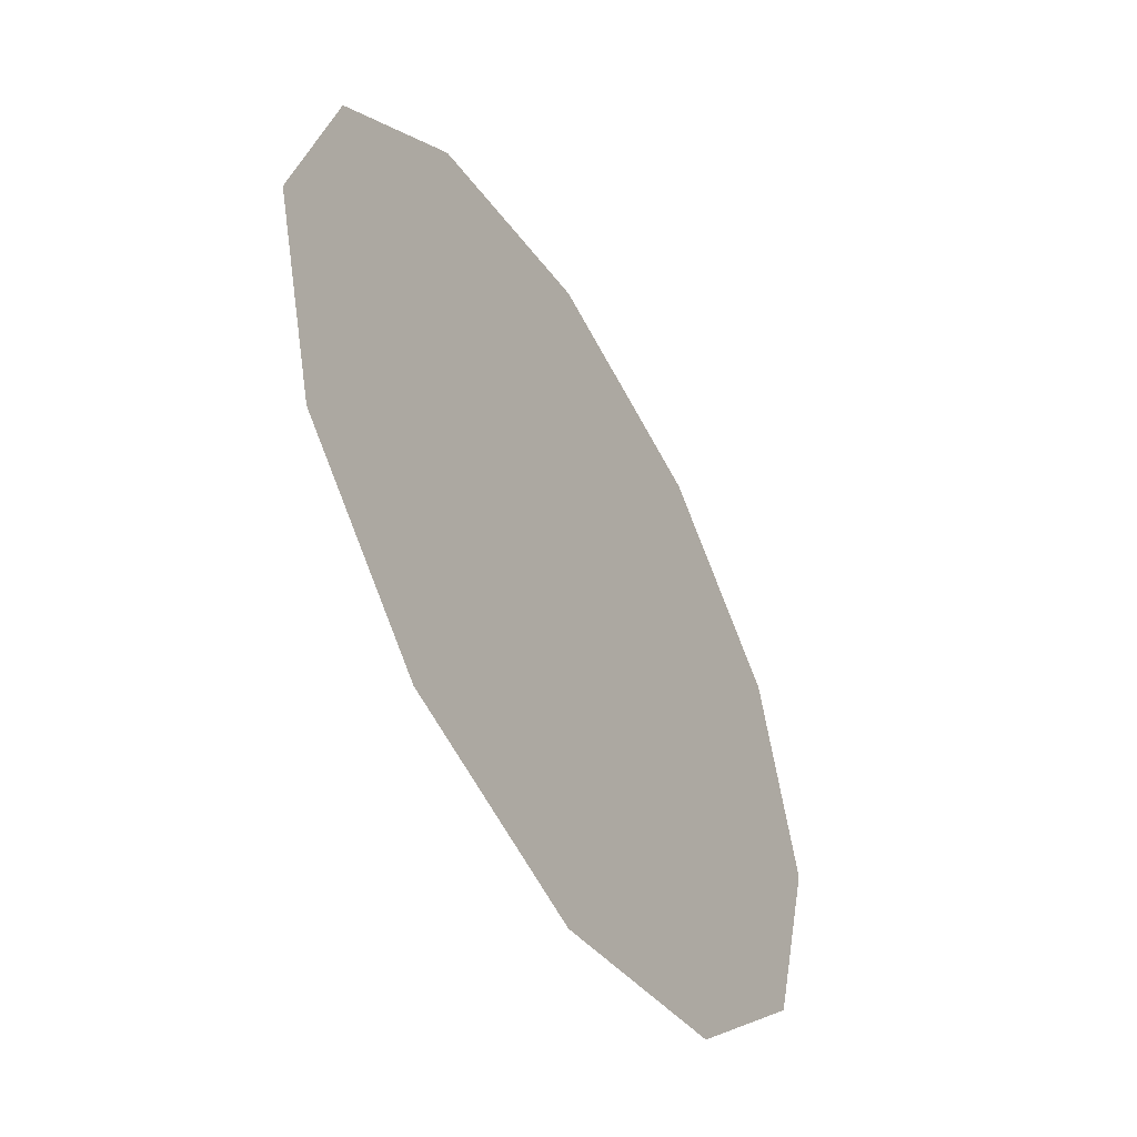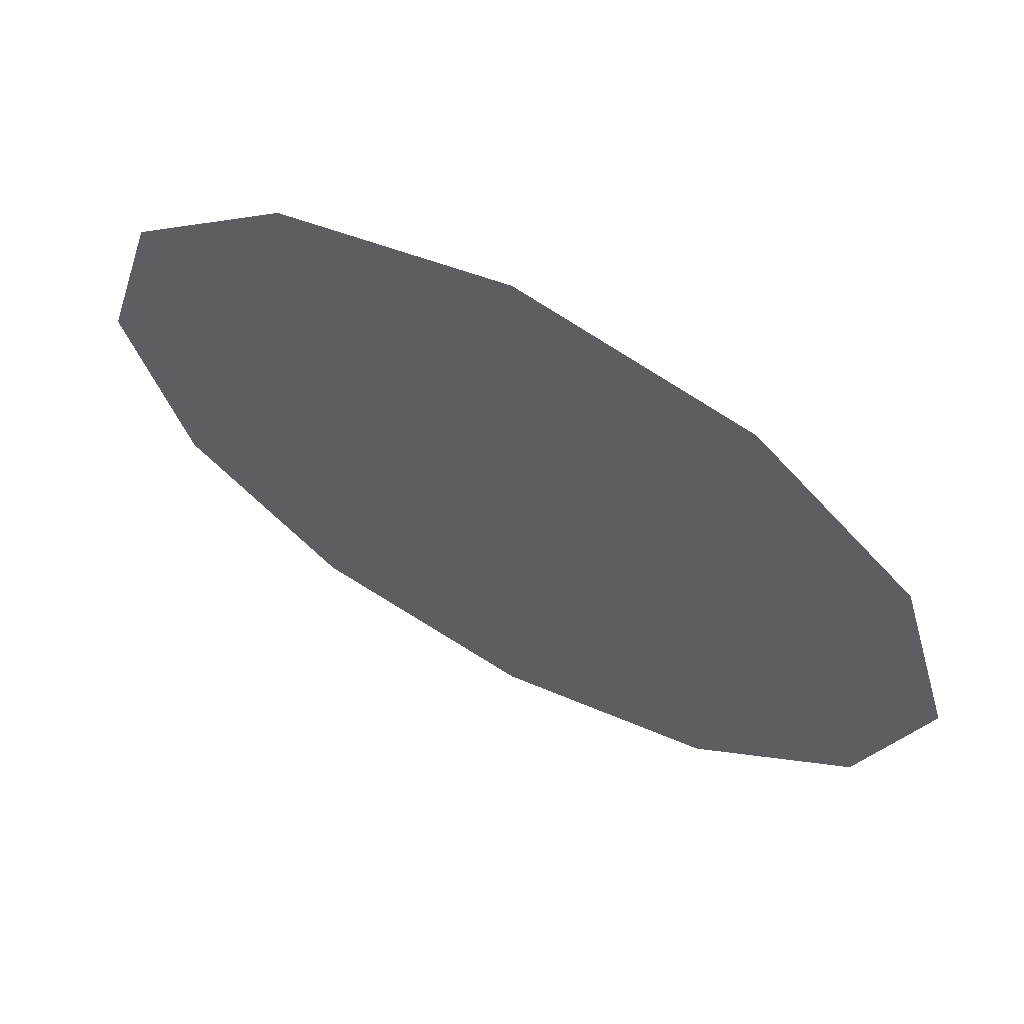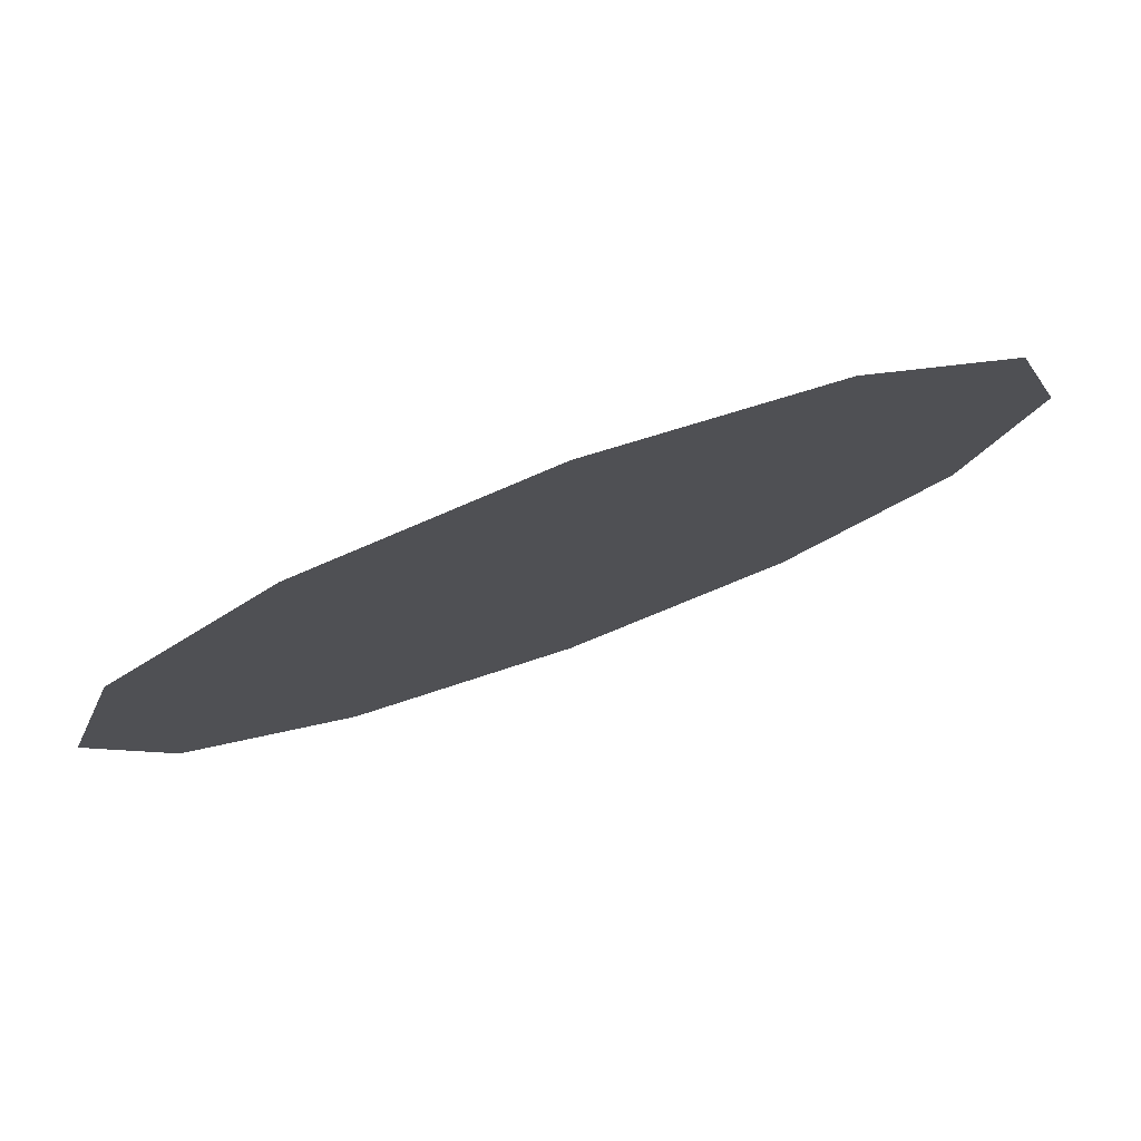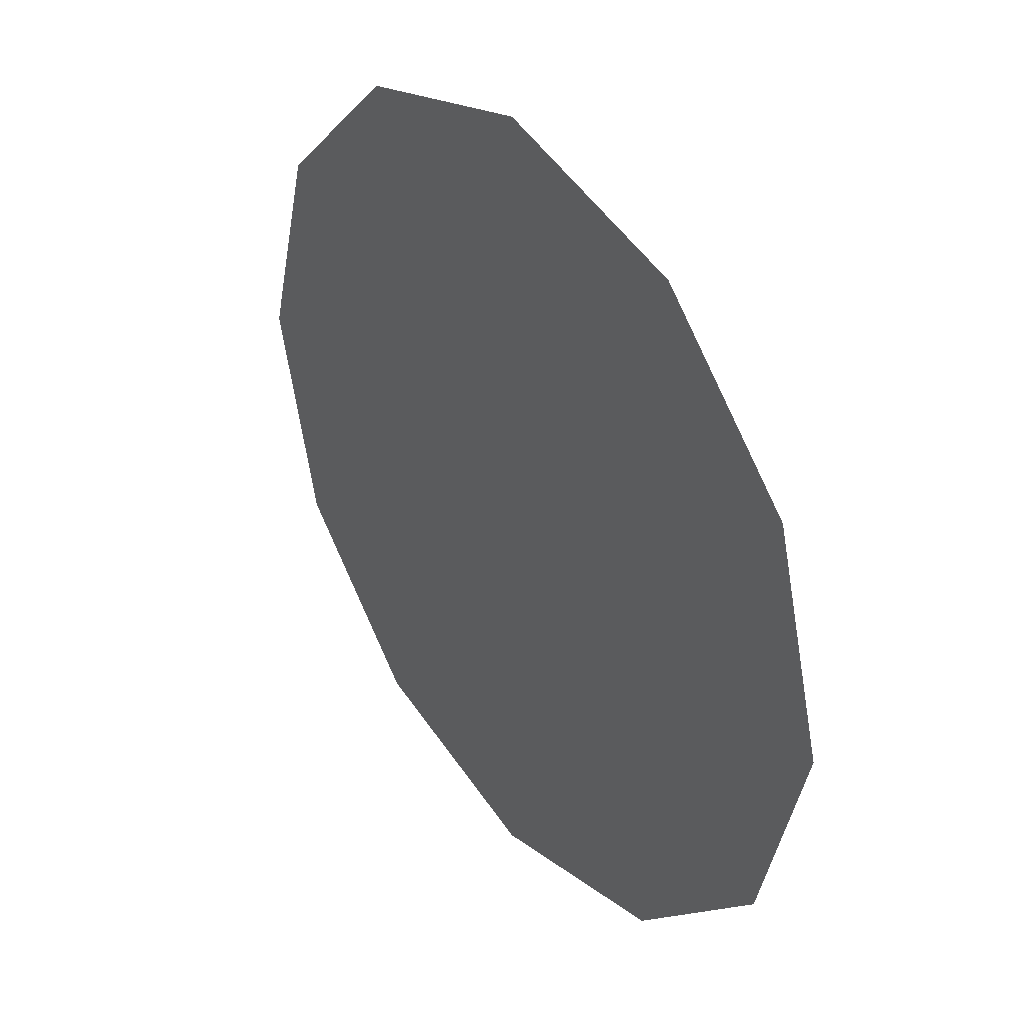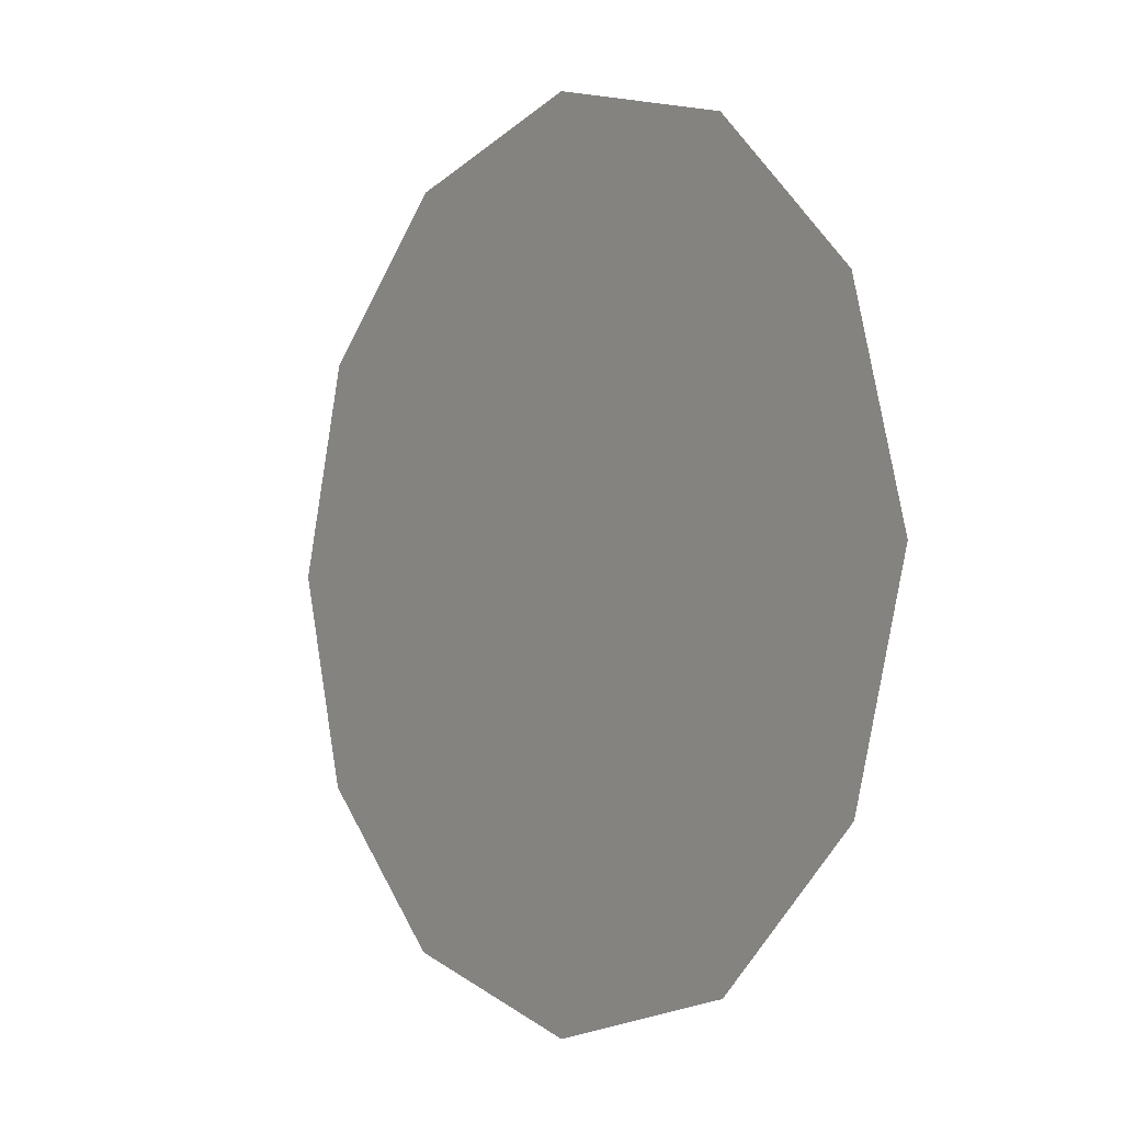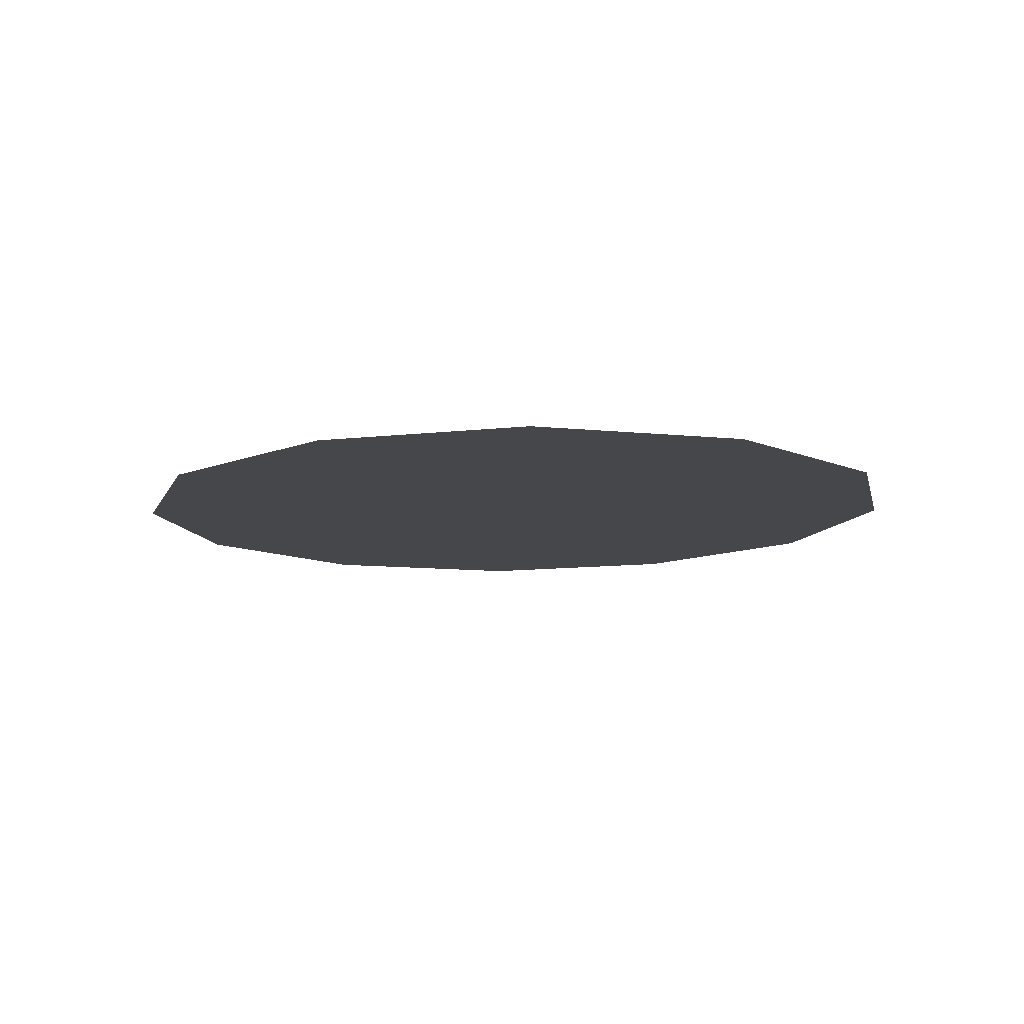
<metadata>
{"format":"obj","ext":"obj","renderer":"f3d","projection":"perspective","resolution":1024,"background":"white","views":[{"elev":-49.5,"azim":119.6,"up":"+Z"},{"elev":63.9,"azim":28.3,"up":"+Z"},{"elev":79.1,"azim":-20.1,"up":"+Z"},{"elev":34.7,"azim":-124.4,"up":"+Z"},{"elev":-2.5,"azim":55.0,"up":"+Z"},{"elev":-10.8,"azim":-120.8,"up":"+Y"}]}
</metadata>
<code>
o #ID1399
v -0.3069 0.7853 0.4004
v -0.3069 0.7853 0.4036
v -0.3074 0.7853 0.402
v -0.3057 0.7853 0.4047
v -0.3057 0.7853 0.3993
v -0.304 0.7853 0.4051
v -0.304 0.7853 0.3989
v -0.3023 0.7853 0.3993
v -0.3023 0.7853 0.4047
v -0.3011 0.7853 0.4036
v -0.3011 0.7853 0.4004
v -0.3007 0.7853 0.402
v -0.3007 0.7853 0.402
v -0.3011 0.7853 0.4004
v -0.3011 0.7853 0.4036
v -0.3023 0.7853 0.3993
v -0.3023 0.7853 0.4047
v -0.304 0.7853 0.4051
v -0.304 0.7853 0.3989
v -0.3057 0.7853 0.3993
v -0.3057 0.7853 0.4047
v -0.3069 0.7853 0.4004
v -0.3069 0.7853 0.4036
v -0.3074 0.7853 0.402
f 1 2 3
f 2 1 4
f 4 1 5
f 4 5 6
f 6 5 7
f 6 7 8
f 6 8 9
f 9 8 10
f 10 8 11
f 10 11 12
f 13 14 15
f 14 16 15
f 15 16 17
f 17 16 18
f 16 19 18
f 19 20 18
f 18 20 21
f 20 22 21
f 21 22 23
f 24 23 22

</code>
